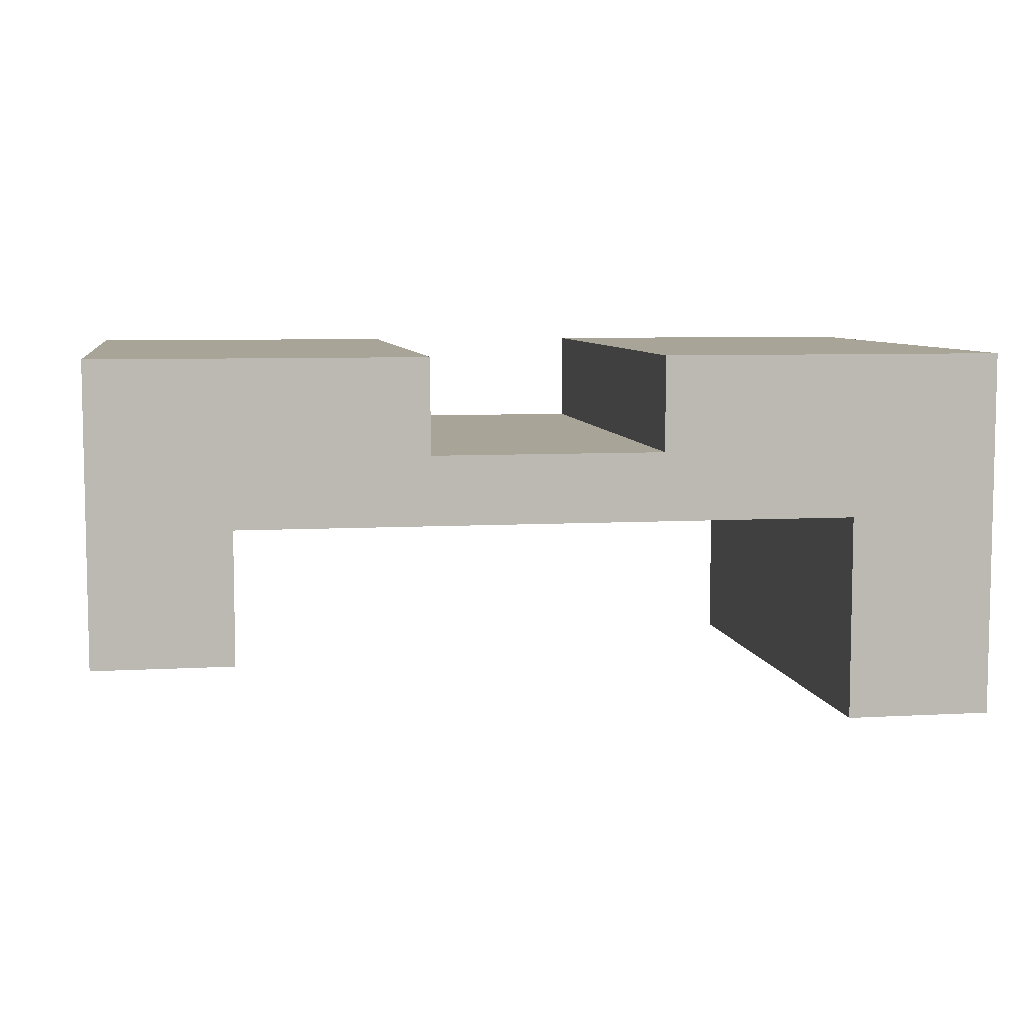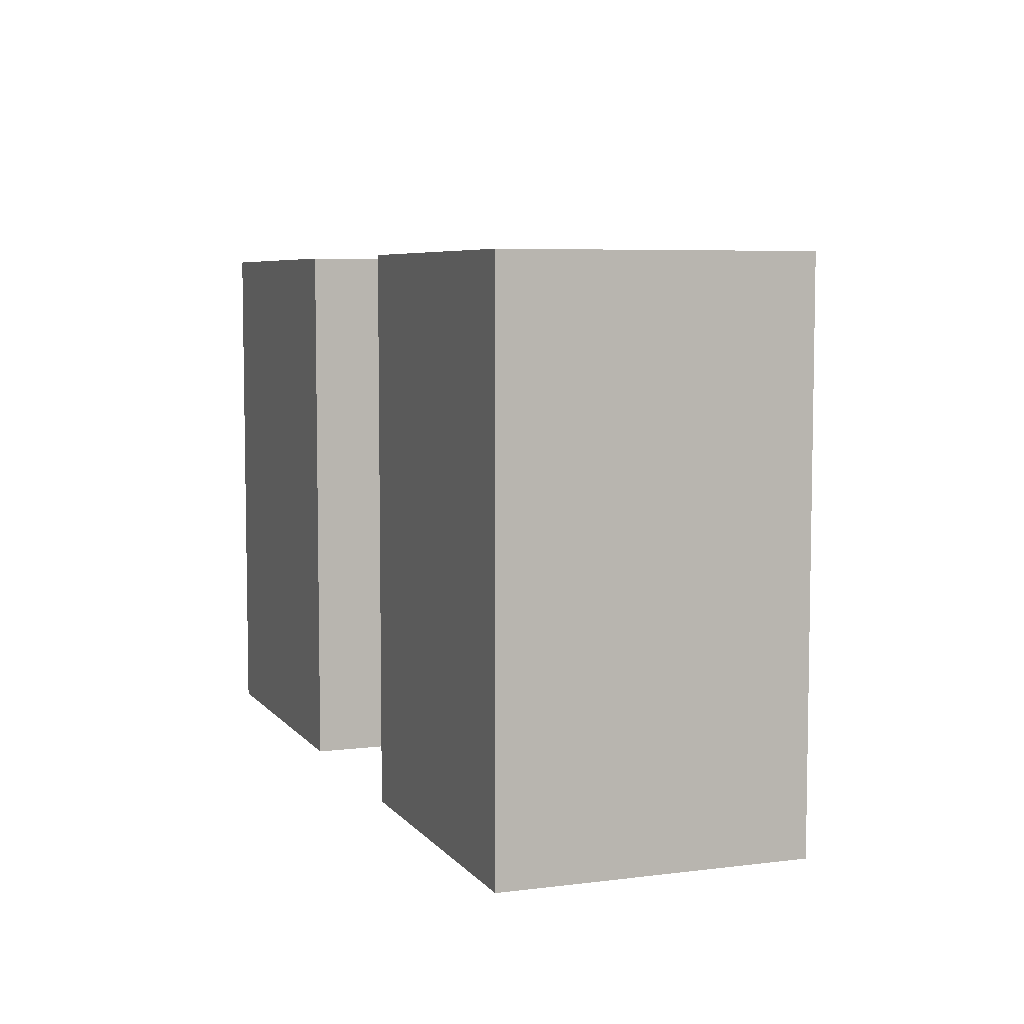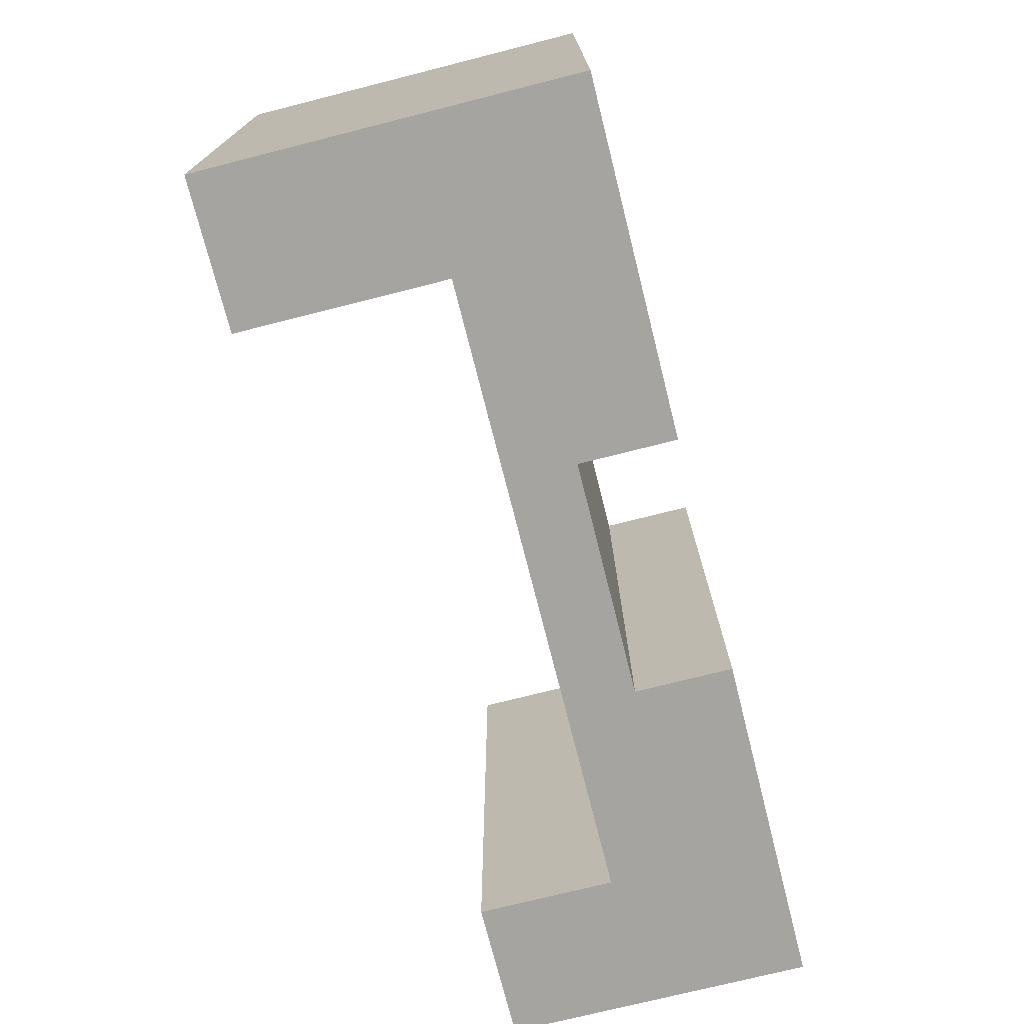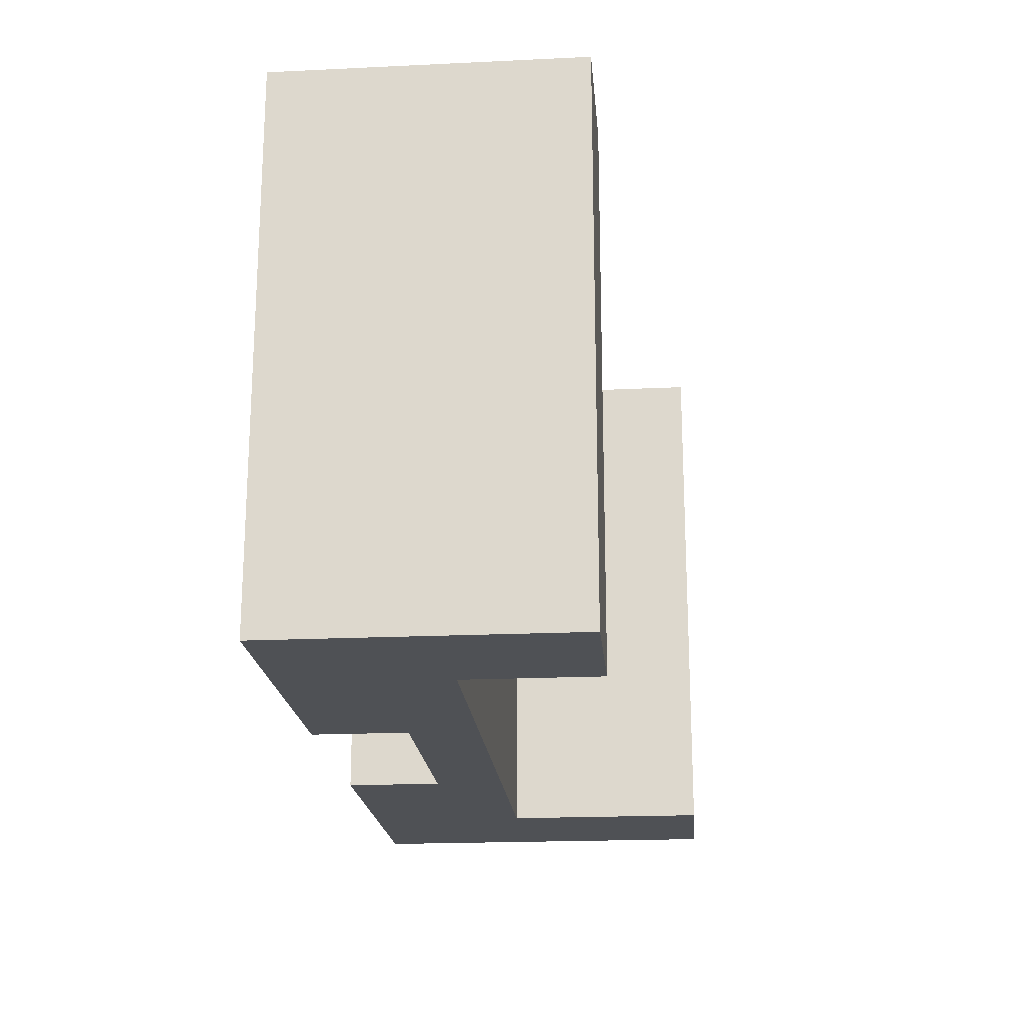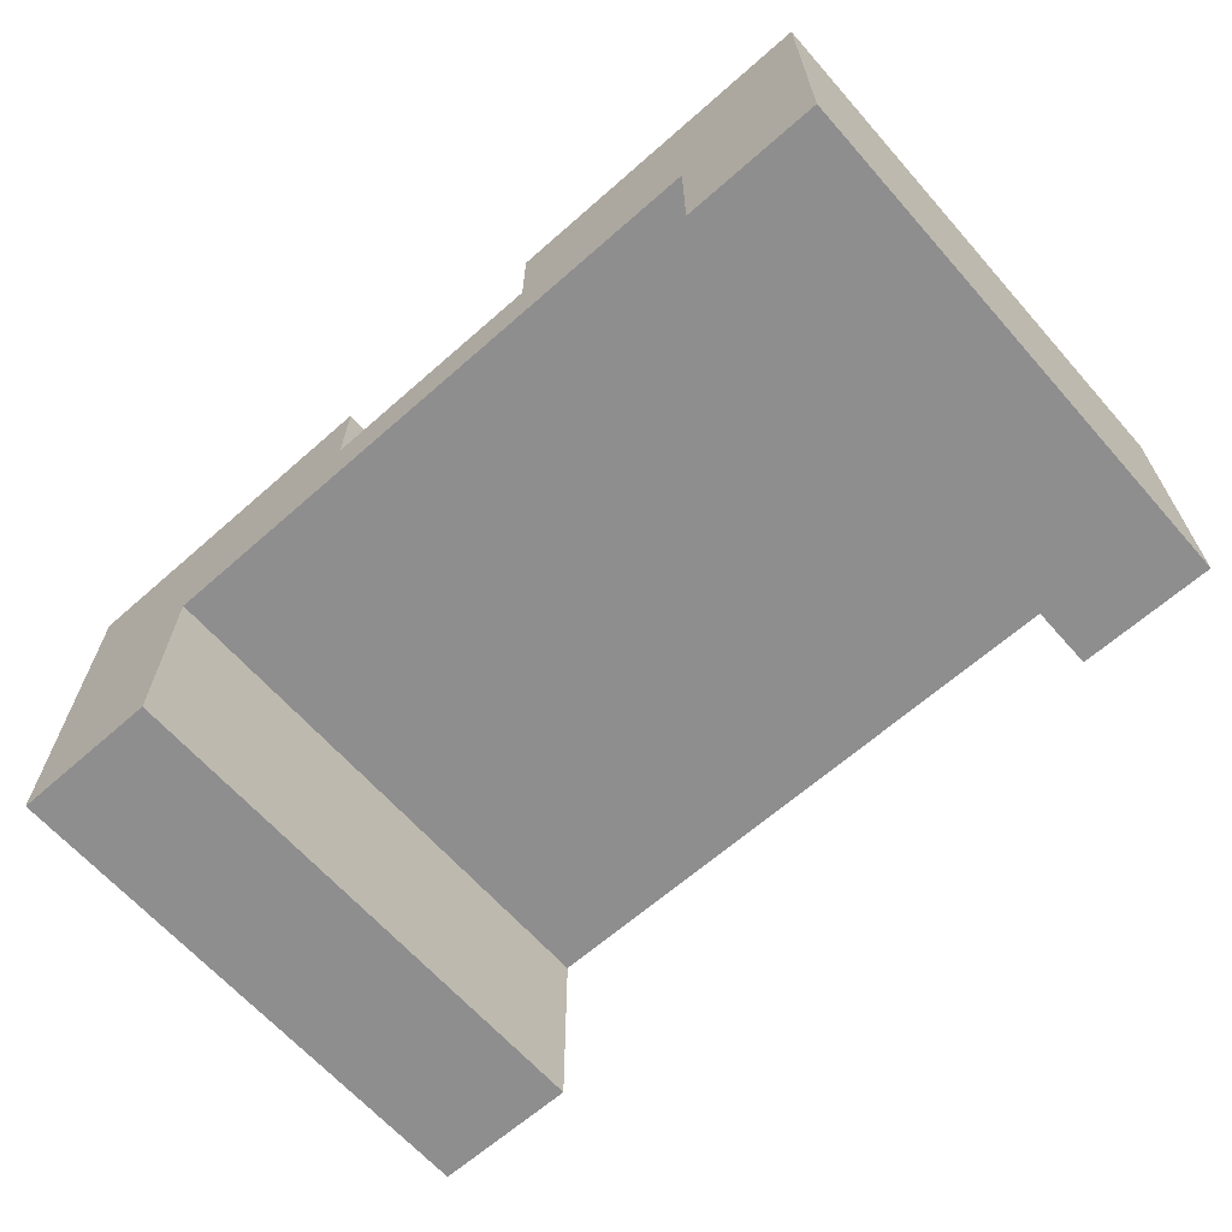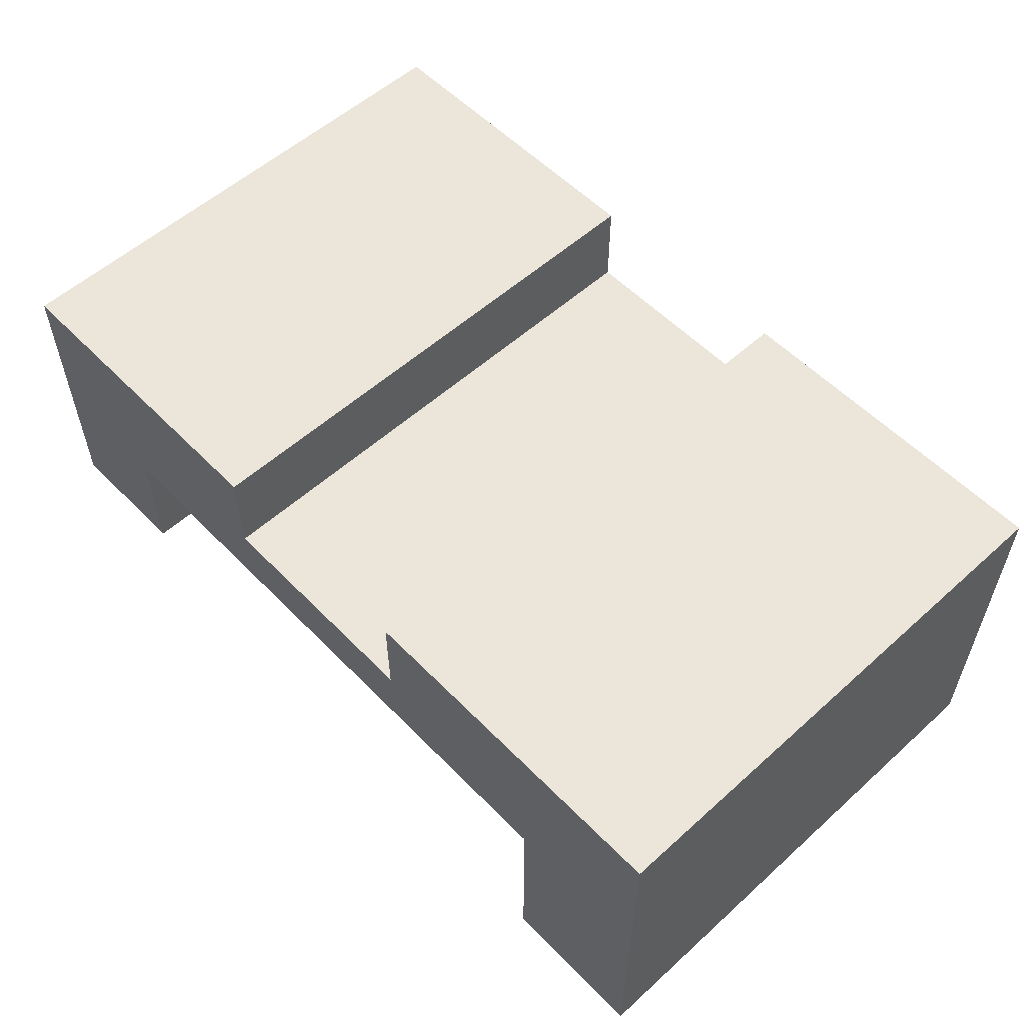
<metadata>
{"format":"obj","ext":"obj","renderer":"f3d","projection":"perspective","resolution":1024,"background":"white","views":[{"elev":7.0,"azim":170.6,"up":"+Z"},{"elev":6.3,"azim":69.4,"up":"+Y"},{"elev":-73.3,"azim":-75.8,"up":"+Y"},{"elev":-19.9,"azim":95.0,"up":"+Y"},{"elev":-65.0,"azim":41.5,"up":"+Z"},{"elev":56.0,"azim":-133.3,"up":"+Z"}]}
</metadata>
<code>
v 5.45 0 -0.9
v 5.45 0 -1.898e-16
v 5.45 5.1 -2.22e-16
v 5.45 5.1 -0.9
v 3.25 0 -0.9
v 5.45 0 -0.9
v 5.45 5.1 -0.9
v 3.25 5.1 -0.9
v 3.25 5.1 -0.9
v 5.45 5.1 -0.9
v 5.45 5.1 -2.22e-16
v 8.55 5.1 0
v 8.55 5.1 -2.8
v 7.25 5.1 -2.8
v 7.25 5.1 -1.55
v 1.4 5.1 -1.55
v 1.4 5.1 -3.5
v 0 5.1 -3.5
v 0 5.1 0
v 3.25 5.1 -3.331e-16
v 7.25 0 -1.55
v 1.4 0 -1.55
v 1.4 5.1 -1.55
v 7.25 5.1 -1.55
v 8.55 0 -2.8
v 7.25 0 -2.8
v 7.25 5.1 -2.8
v 8.55 5.1 -2.8
v 0 0 0
v 3.25 0 -3.245e-16
v 3.25 5.1 -3.331e-16
v 0 5.1 0
v 1.4 0 -1.55
v 1.4 0 -3.5
v 1.4 5.1 -3.5
v 1.4 5.1 -1.55
v 5.45 0 -0.9
v 3.25 0 -0.9
v 3.25 0 -3.245e-16
v 0 0 0
v -2.542e-32 0 -3.5
v 1.4 0 -3.5
v 1.4 0 -1.55
v 7.25 0 -1.55
v 7.25 0 -2.8
v 8.55 0 -2.8
v 8.55 0 0
v 5.45 0 -1.898e-16
v 5.45 0 -1.898e-16
v 8.55 0 0
v 8.55 5.1 0
v 5.45 5.1 -2.22e-16
v 1.4 0 -3.5
v -2.542e-32 0 -3.5
v 0 5.1 -3.5
v 1.4 5.1 -3.5
v 3.25 0 -3.245e-16
v 3.25 0 -0.9
v 3.25 5.1 -0.9
v 3.25 5.1 -3.331e-16
v 7.25 0 -2.8
v 7.25 0 -1.55
v 7.25 5.1 -1.55
v 7.25 5.1 -2.8
v 8.55 0 0
v 8.55 0 -2.8
v 8.55 5.1 -2.8
v 8.55 5.1 0
v -2.542e-32 0 -3.5
v 0 0 0
v 0 5.1 0
v 0 5.1 -3.5
f 1 2 4
f 4 2 3
f 5 6 8
f 8 6 7
f 10 15 9
f 9 15 16
f 9 16 19
f 19 16 18
f 18 16 17
f 11 12 10
f 10 12 15
f 12 13 15
f 15 13 14
f 19 20 9
f 21 22 24
f 24 22 23
f 25 26 28
f 28 26 27
f 29 30 32
f 32 30 31
f 33 34 36
f 36 34 35
f 38 44 37
f 37 44 47
f 37 47 48
f 39 40 38
f 38 40 43
f 38 43 44
f 40 41 43
f 43 41 42
f 45 46 44
f 44 46 47
f 49 50 52
f 52 50 51
f 53 54 56
f 56 54 55
f 57 58 60
f 60 58 59
f 61 62 64
f 64 62 63
f 65 66 68
f 68 66 67
f 69 70 72
f 72 70 71

</code>
